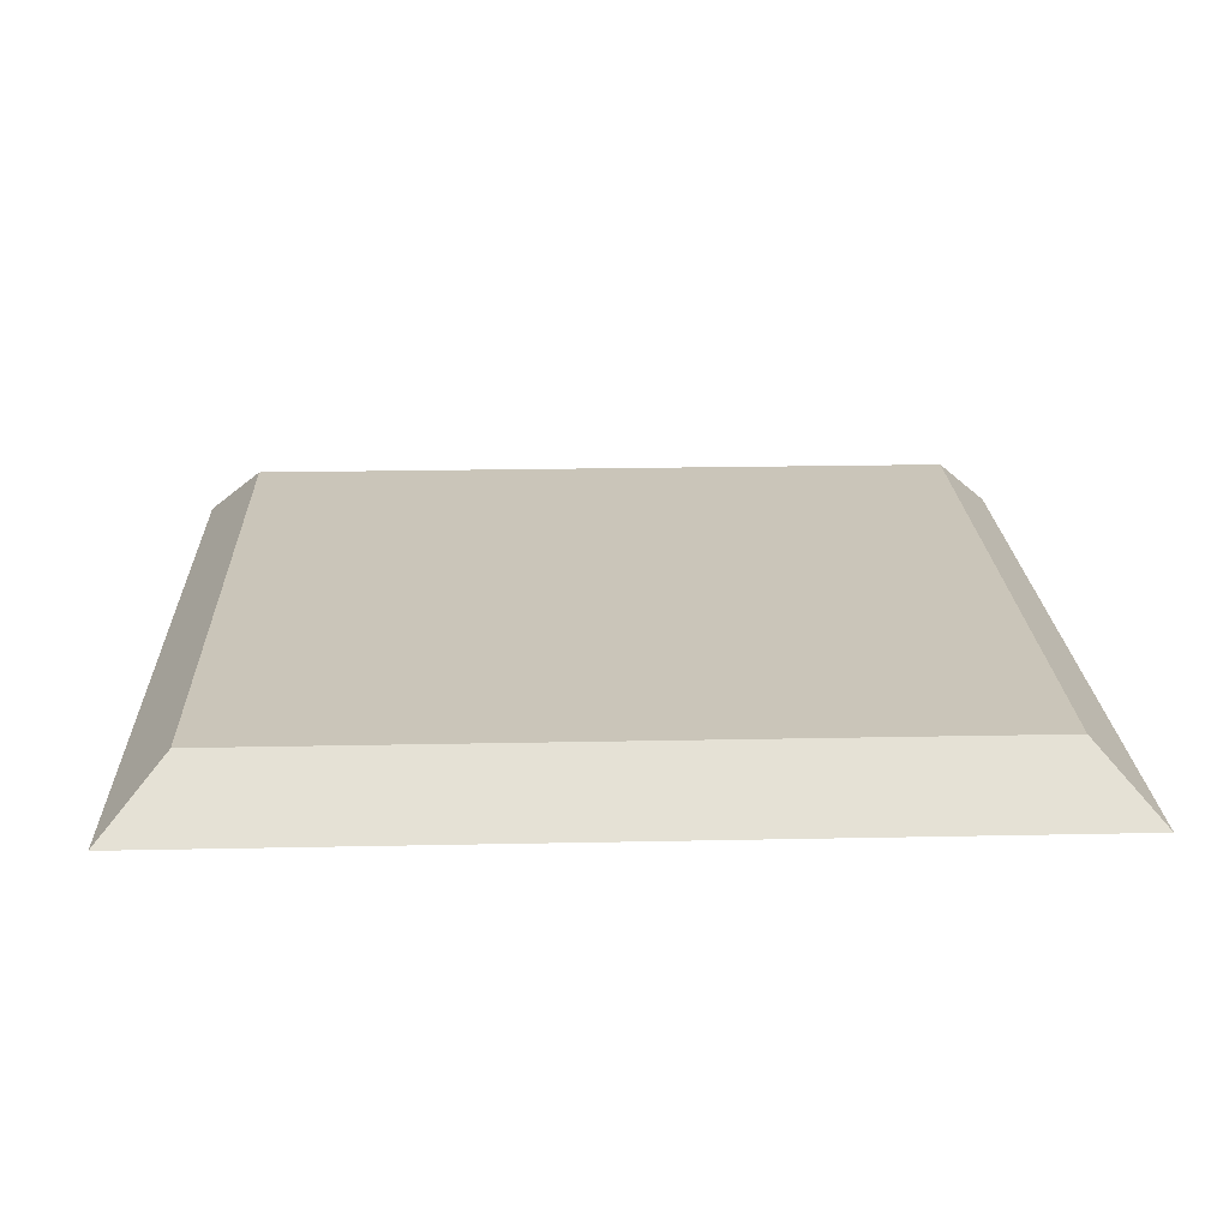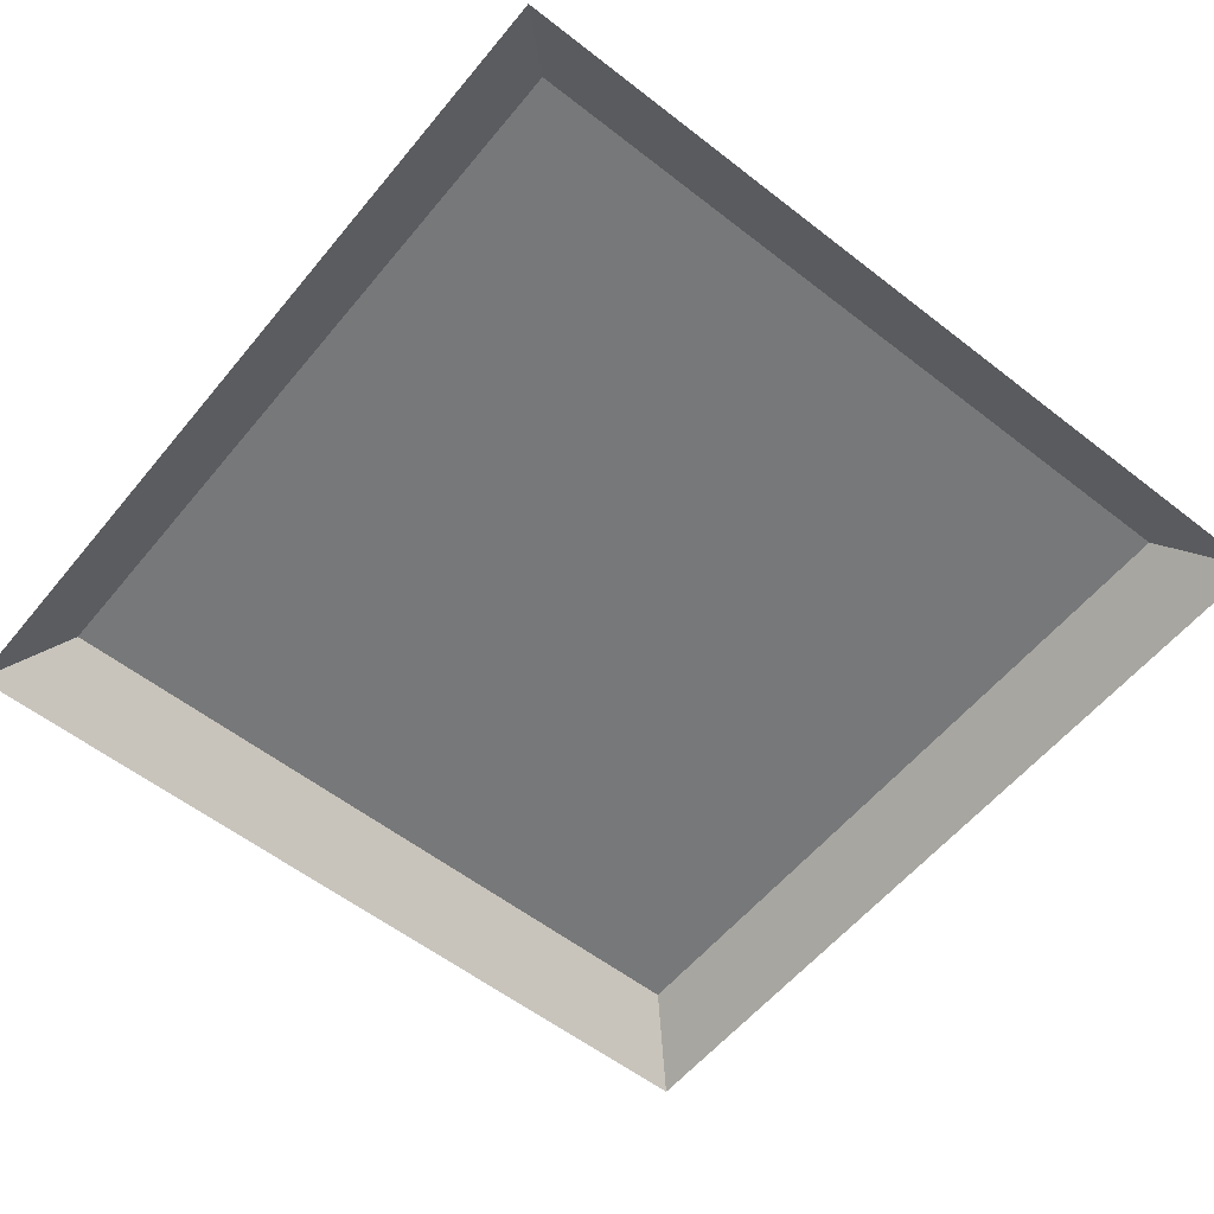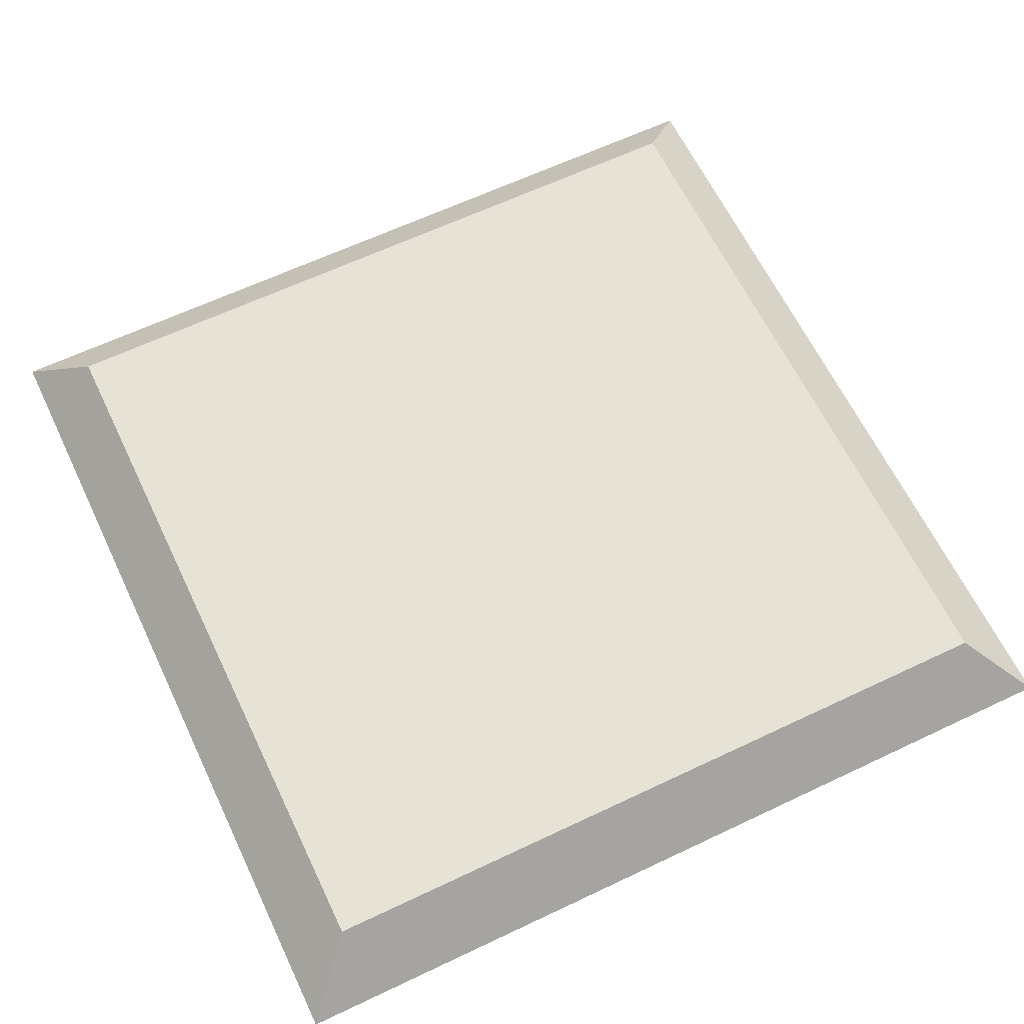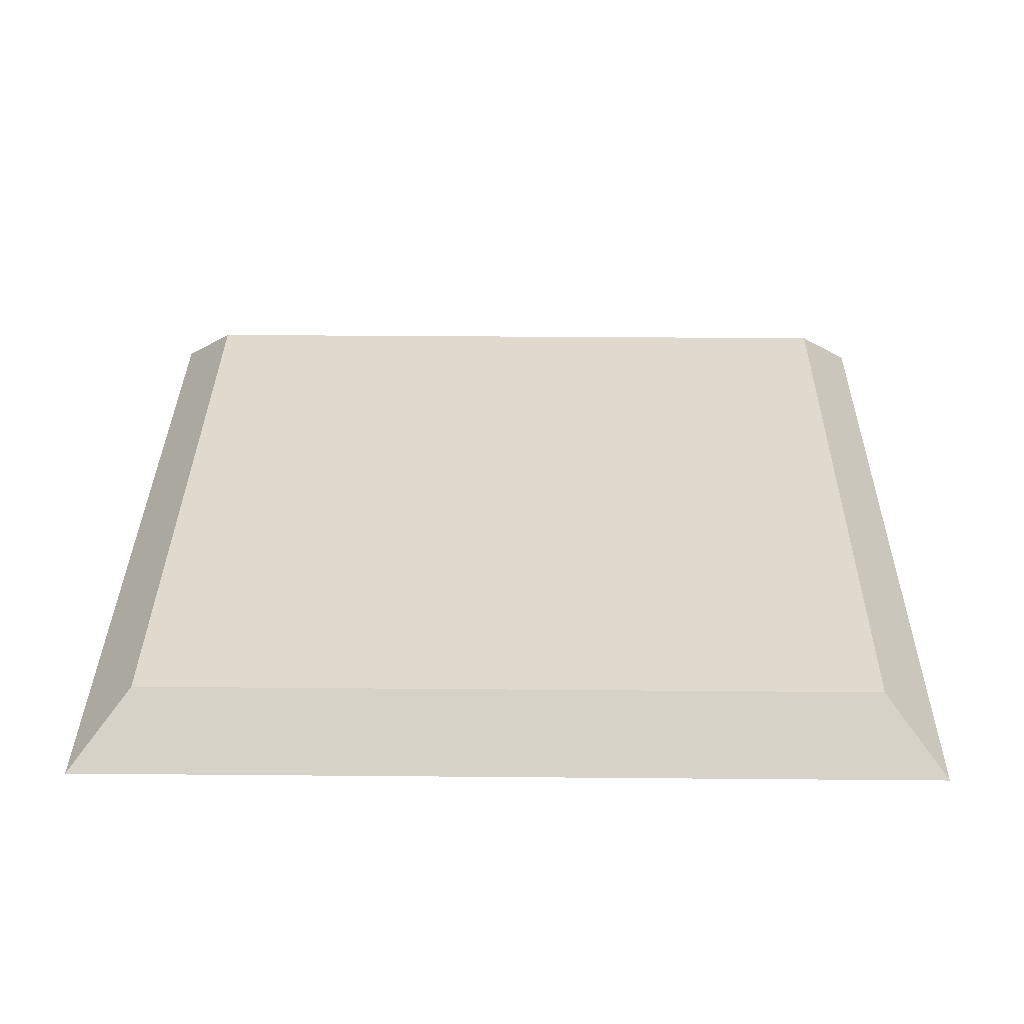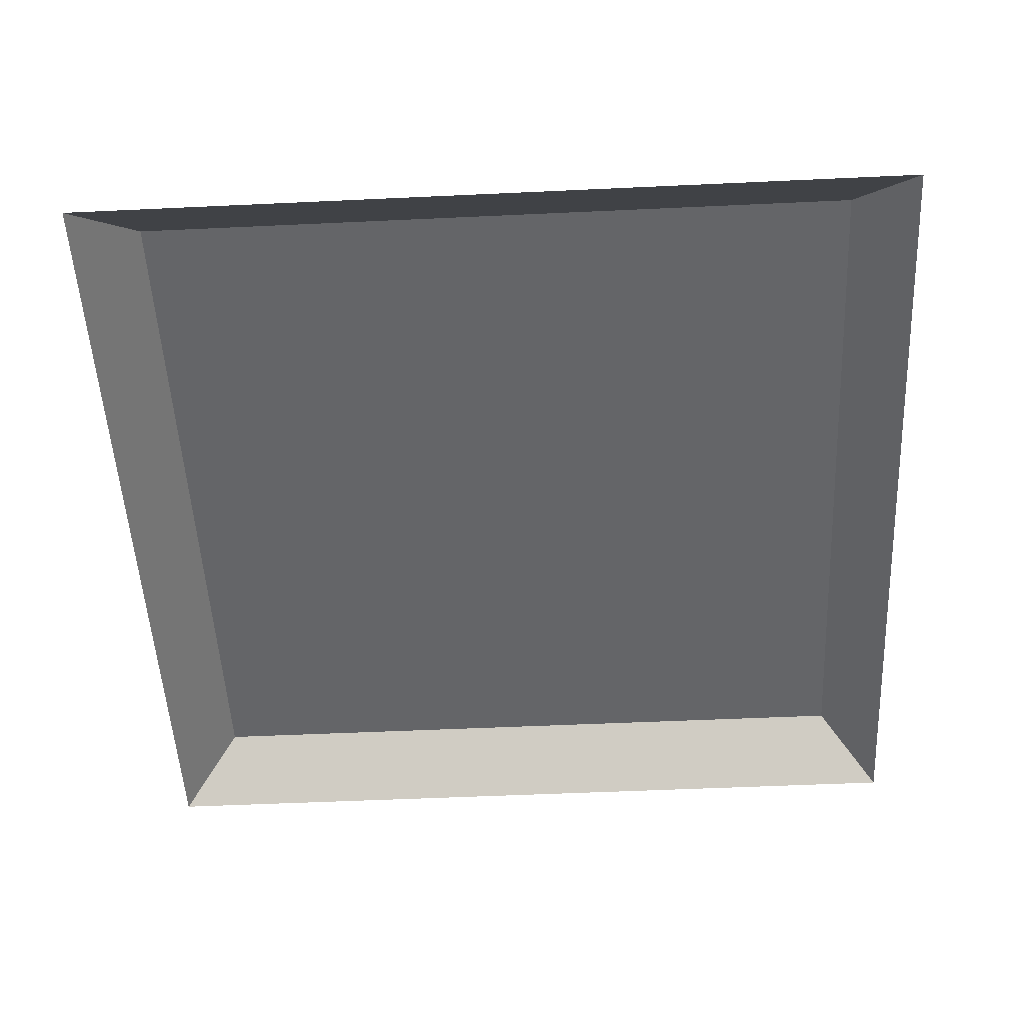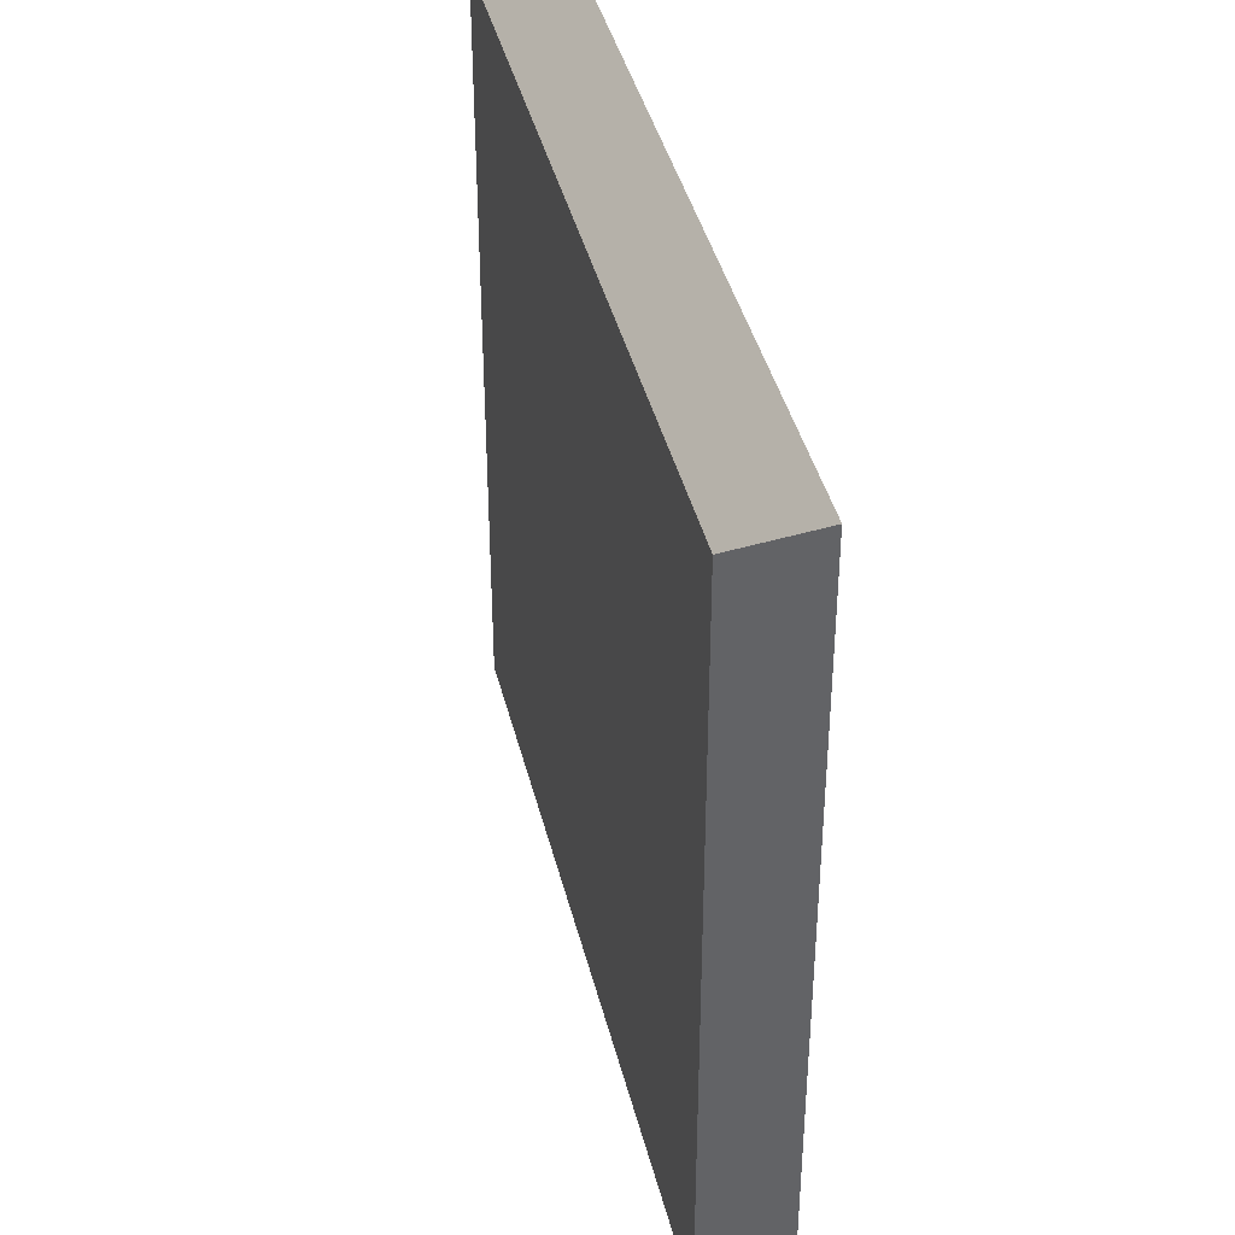
<metadata>
{"format":"obj","ext":"obj","renderer":"f3d","projection":"perspective","resolution":1024,"background":"white","views":[{"elev":20.6,"azim":87.8,"up":"+Y"},{"elev":-57.3,"azim":-39.0,"up":"+Y"},{"elev":63.4,"azim":64.4,"up":"+Y"},{"elev":32.6,"azim":90.7,"up":"+Y"},{"elev":-51.6,"azim":-177.1,"up":"+Y"},{"elev":41.0,"azim":-103.6,"up":"+Z"}]}
</metadata>
<code>
o Cube
v -0.591 0.1057 0.5898
v -0.6875 0.009253 0.6862
v -0.591 0.1057 -0.5898
v -0.6875 0.009253 -0.6862
v 0.591 0.1057 0.5898
v 0.6875 0.009253 0.6862
v 0.591 0.1057 -0.5898
v 0.6875 0.009253 -0.6862
f 7 3 1 5
f 1 3 4 2
f 3 7 8 4
f 7 5 6 8
f 5 1 2 6

</code>
